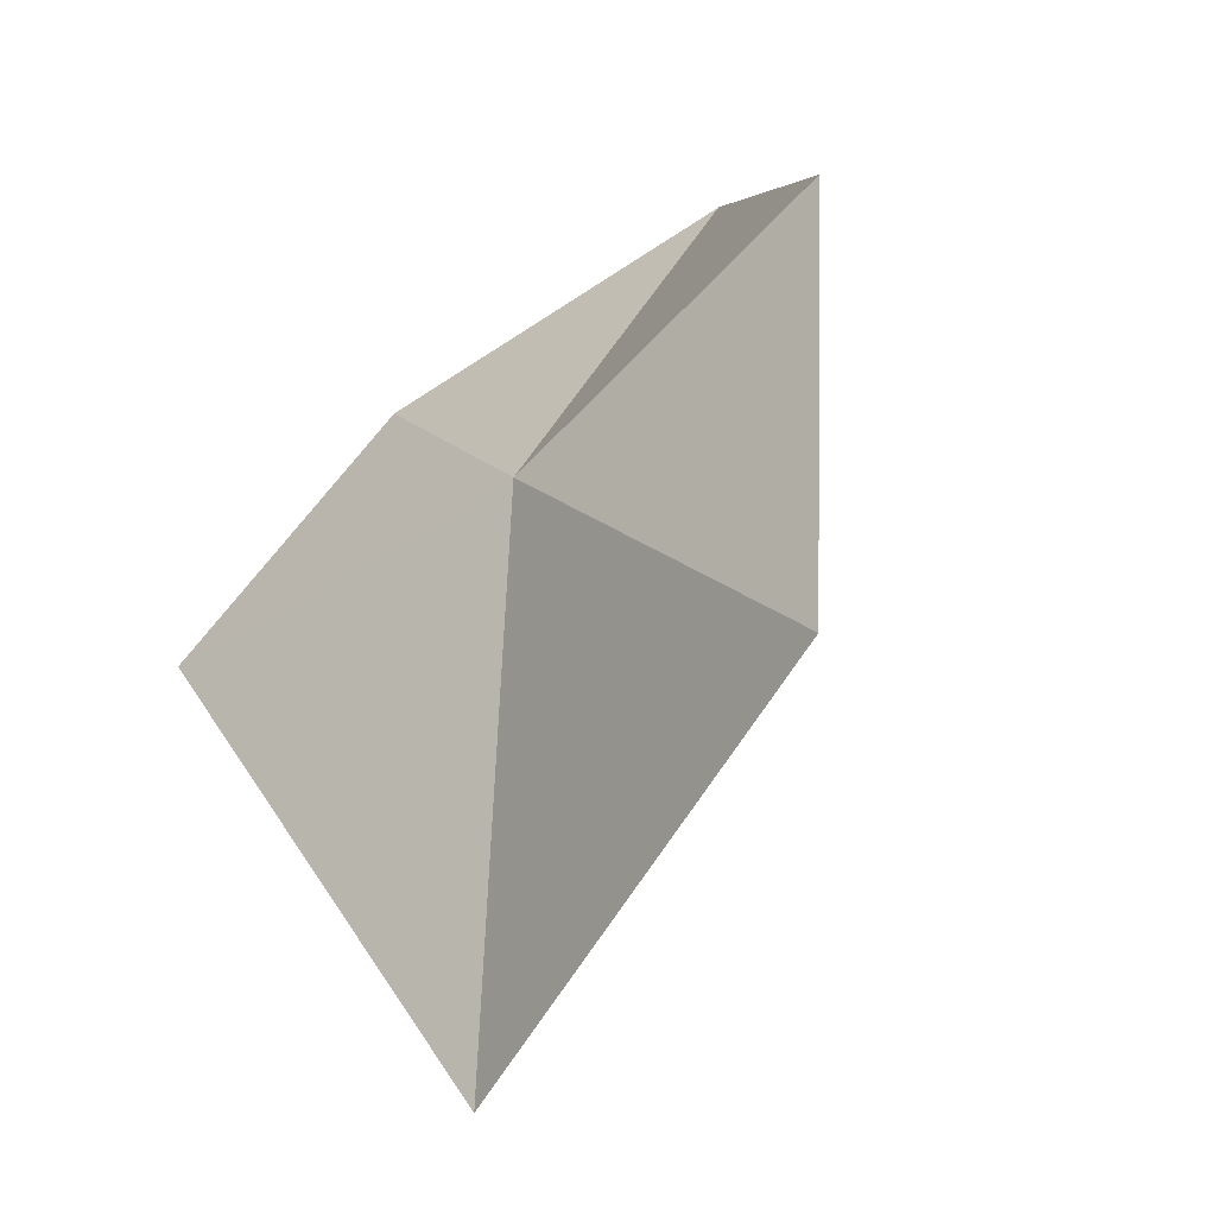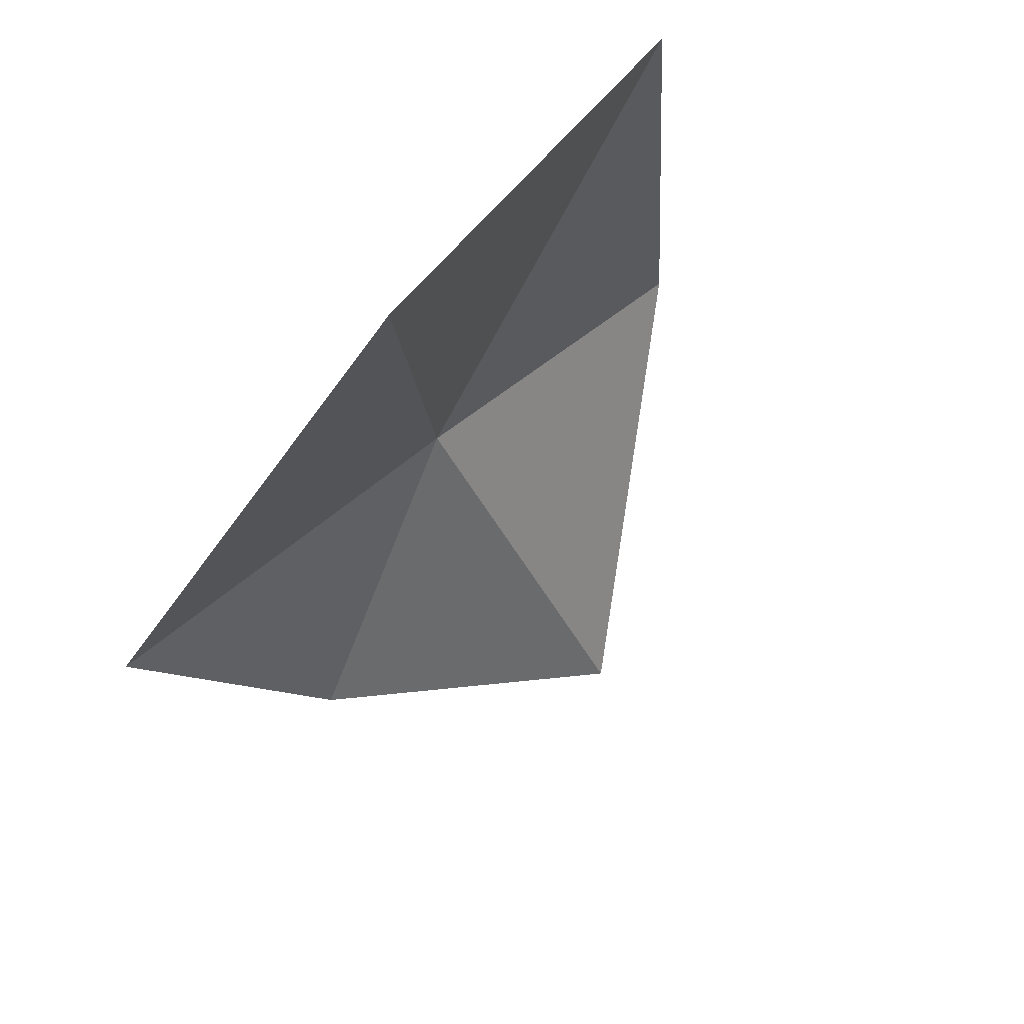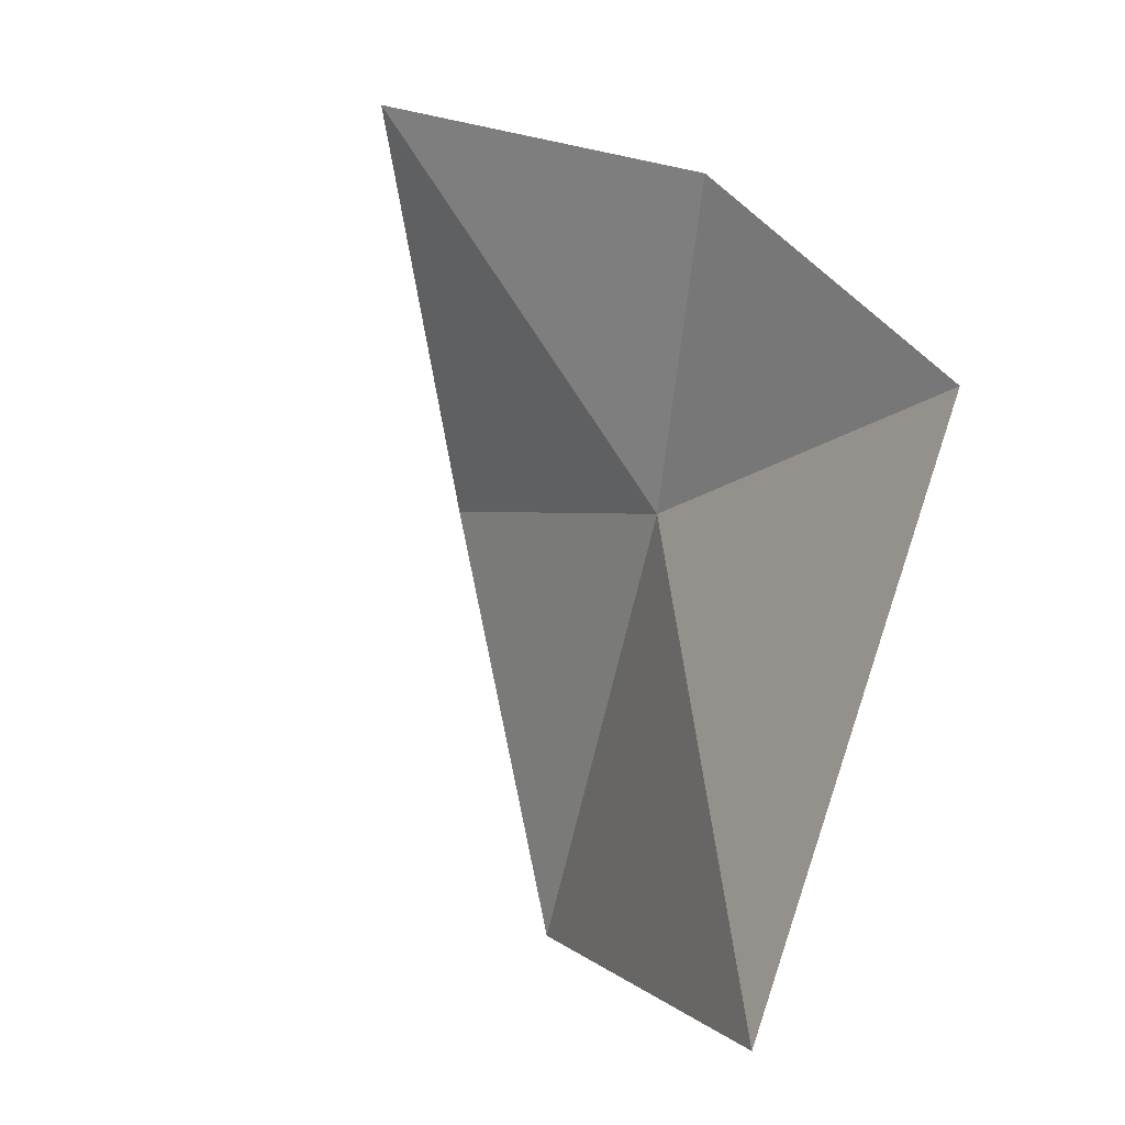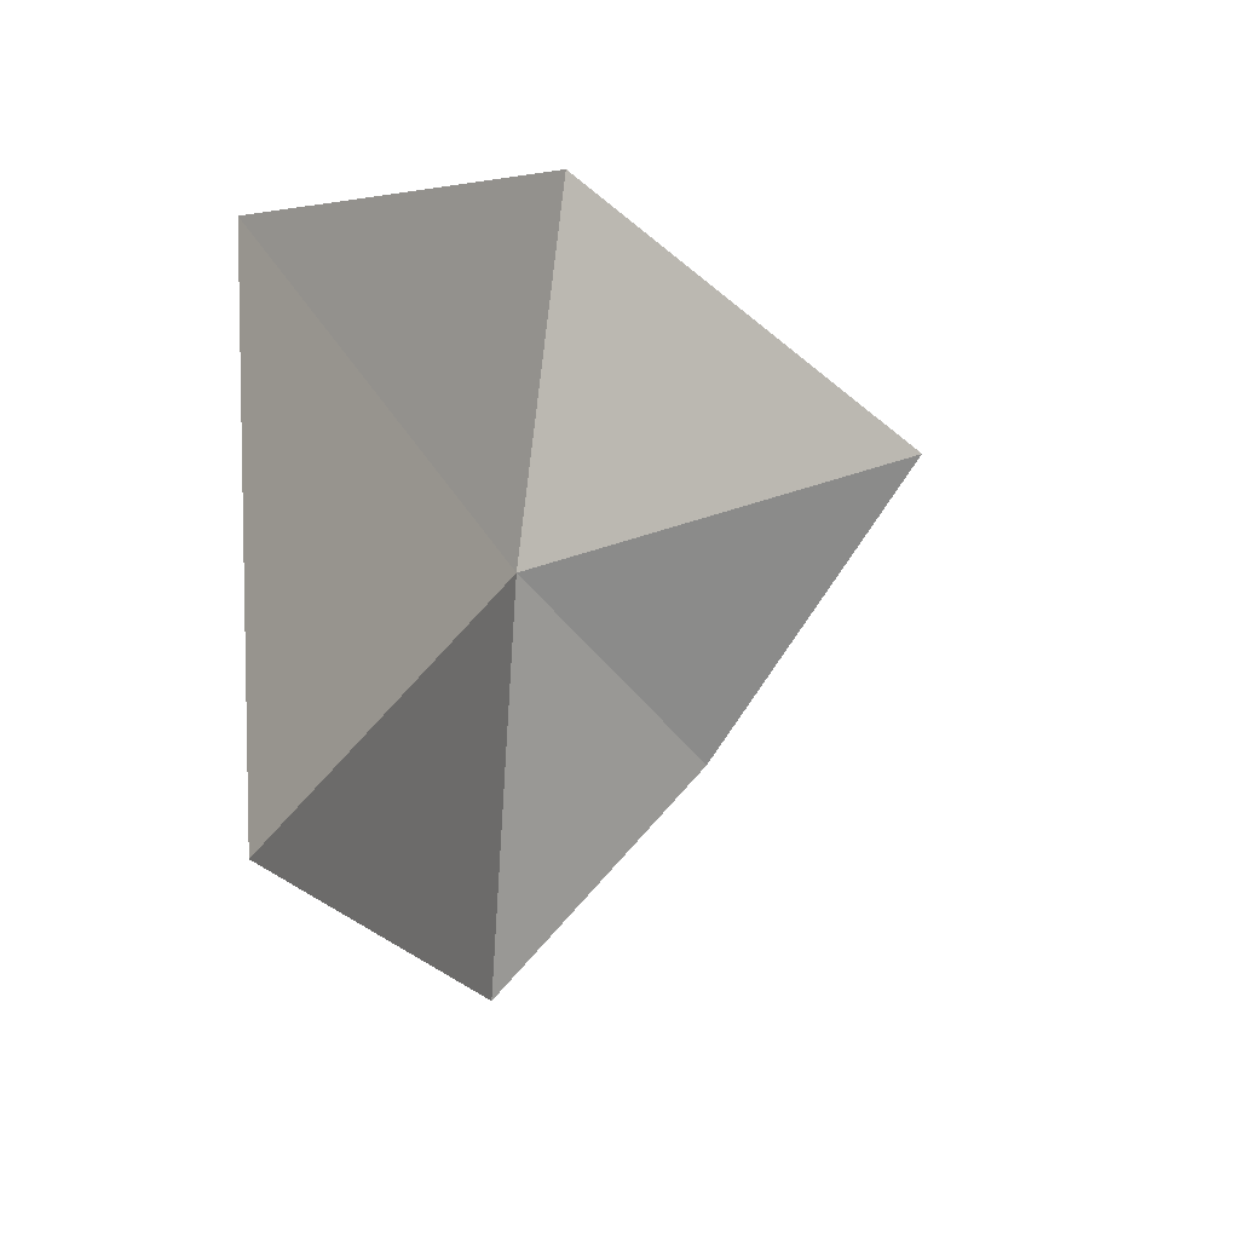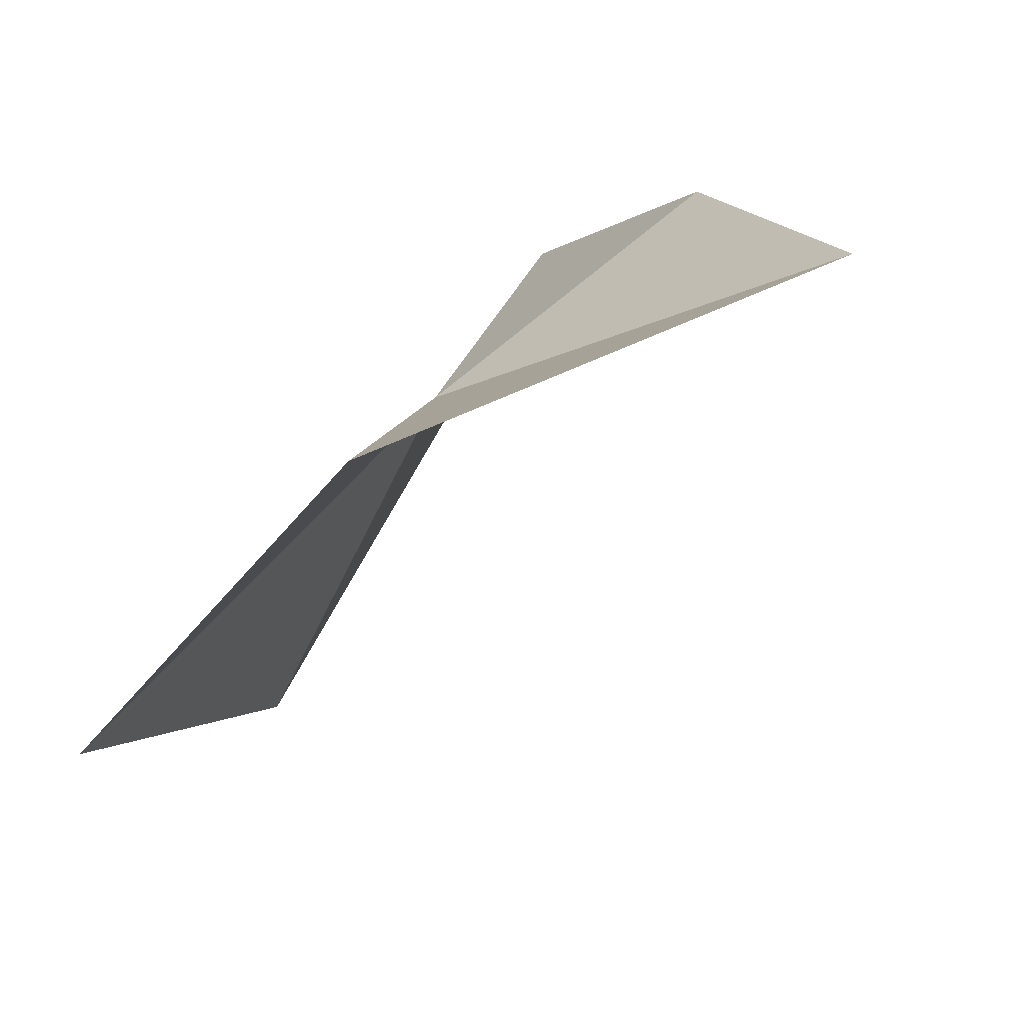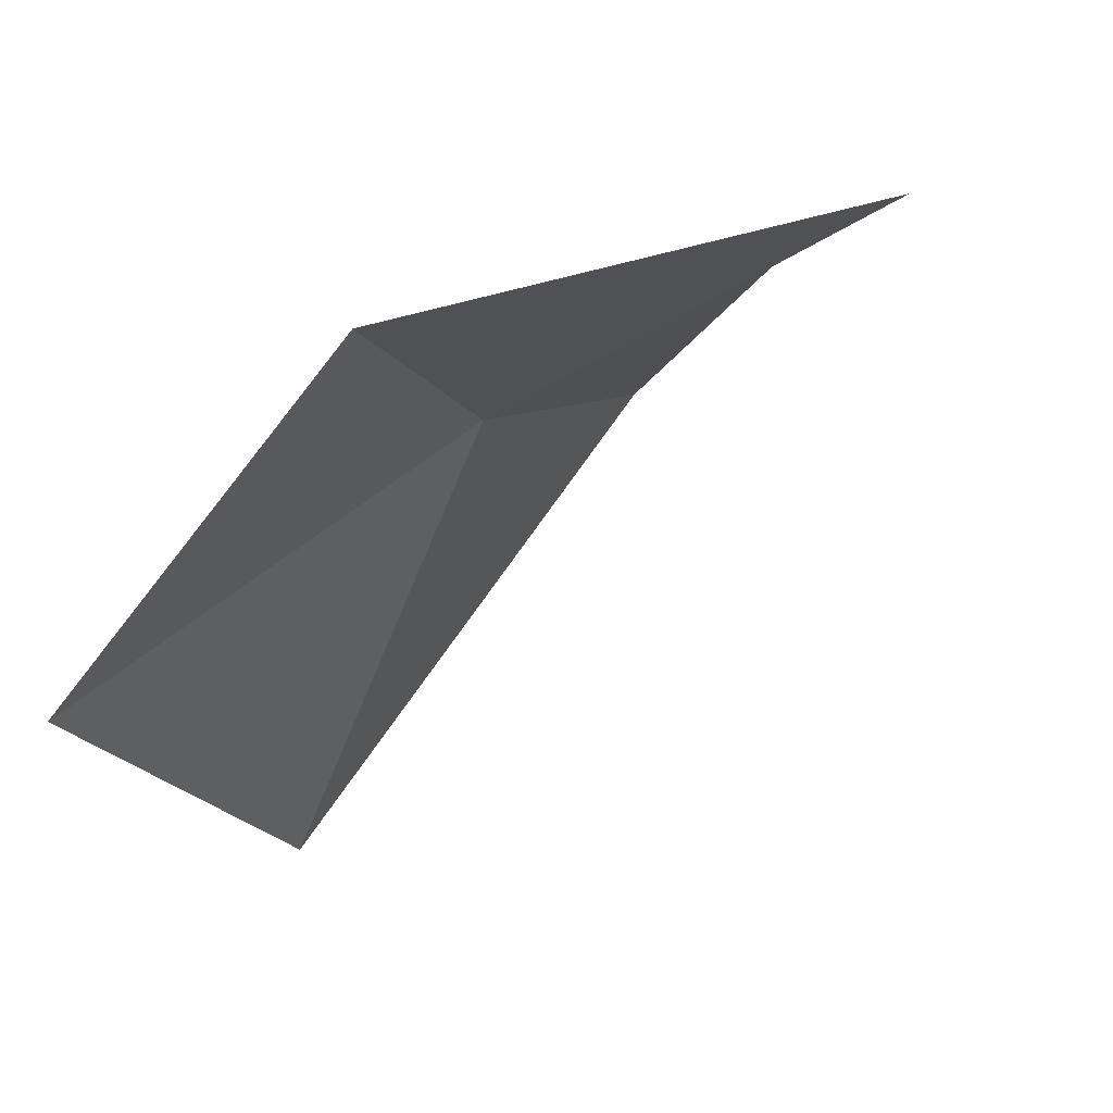
<metadata>
{"format":"obj","ext":"obj","renderer":"f3d","projection":"perspective","resolution":1024,"background":"white","views":[{"elev":-1.9,"azim":-52.9,"up":"+Y"},{"elev":-78.0,"azim":-52.8,"up":"+Y"},{"elev":-47.9,"azim":142.3,"up":"+Y"},{"elev":36.3,"azim":0.9,"up":"+Z"},{"elev":51.3,"azim":21.0,"up":"+Y"},{"elev":31.8,"azim":27.8,"up":"+Y"}]}
</metadata>
<code>
v -0.2026 -1.098 -0.08854
v -0.2236 -1.16 -0.07623
v -0.2269 -1.115 -0.03533
v -0.1553 -1.062 -0.09556
v -0.181 -1.087 -0.1241
v -0.2056 -1.117 -0.1346
v -0.1977 -1.069 -0.05396
f 1 3 2
f 1 2 6
f 1 6 5
f 1 4 7
f 1 7 3
f 1 5 4

</code>
